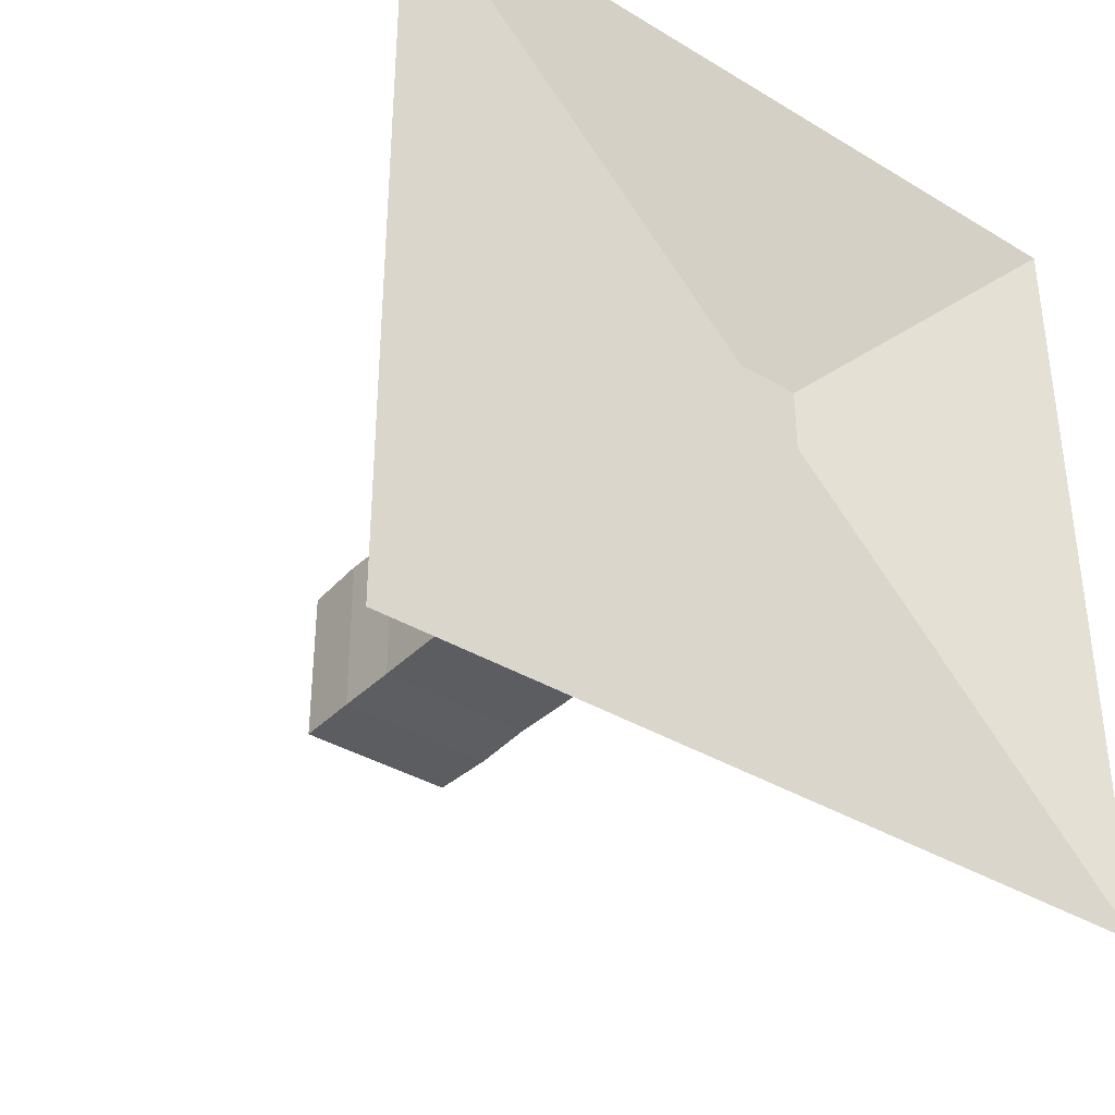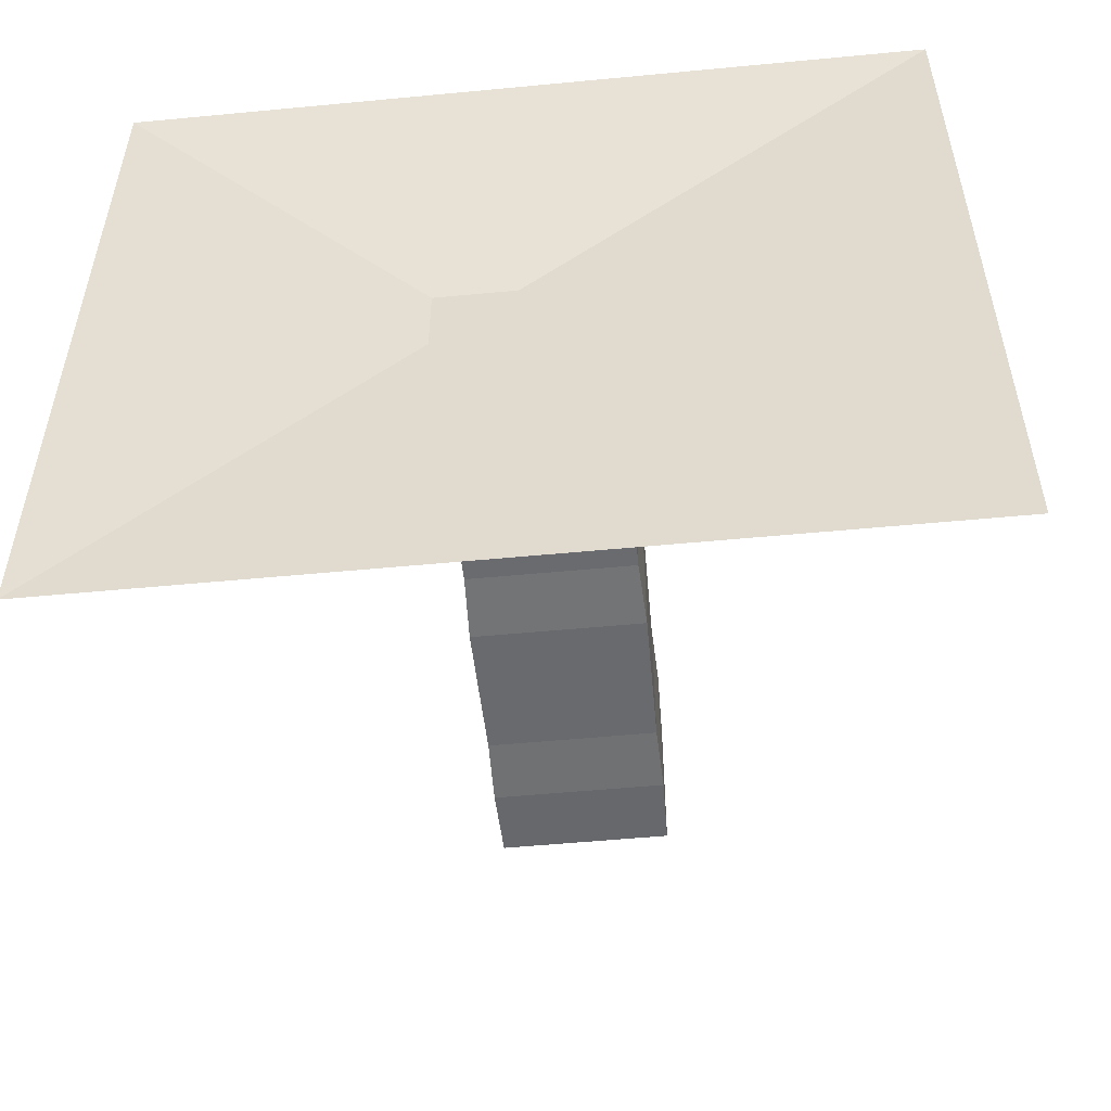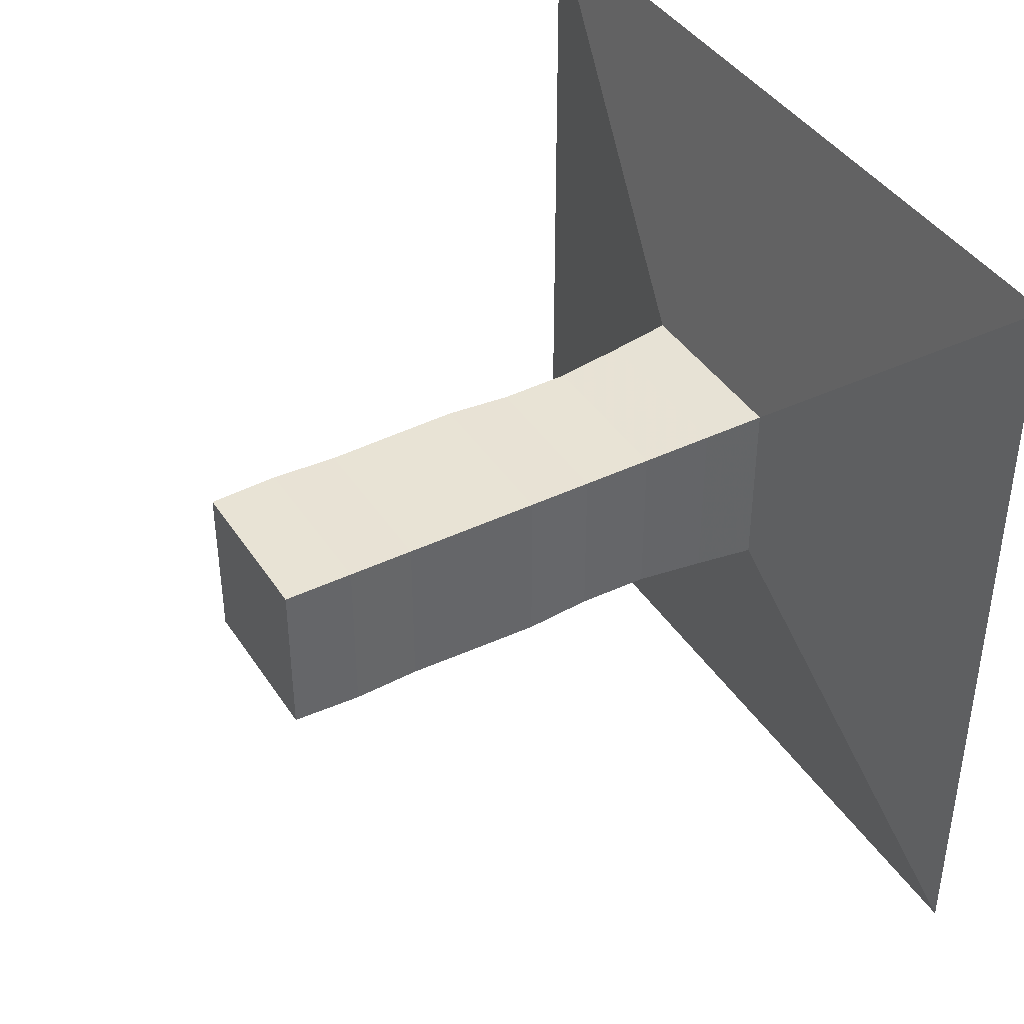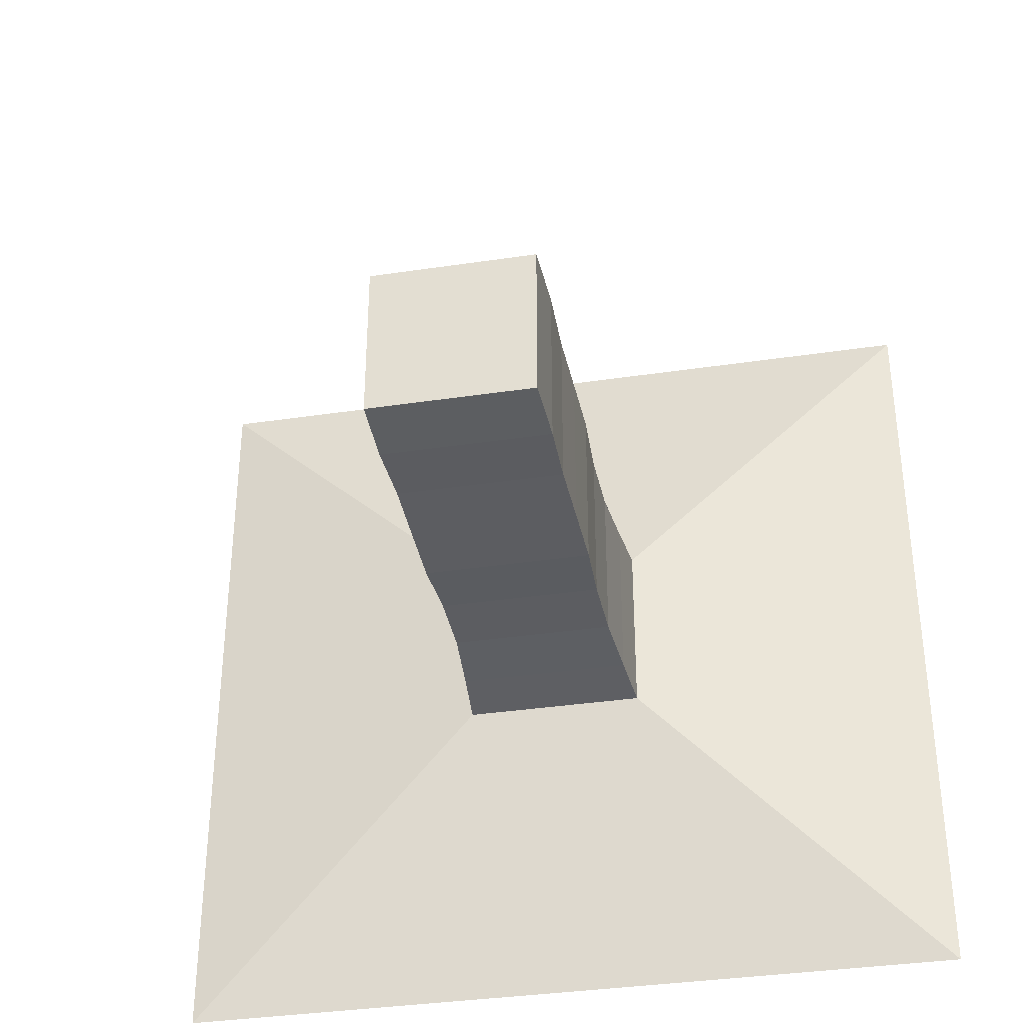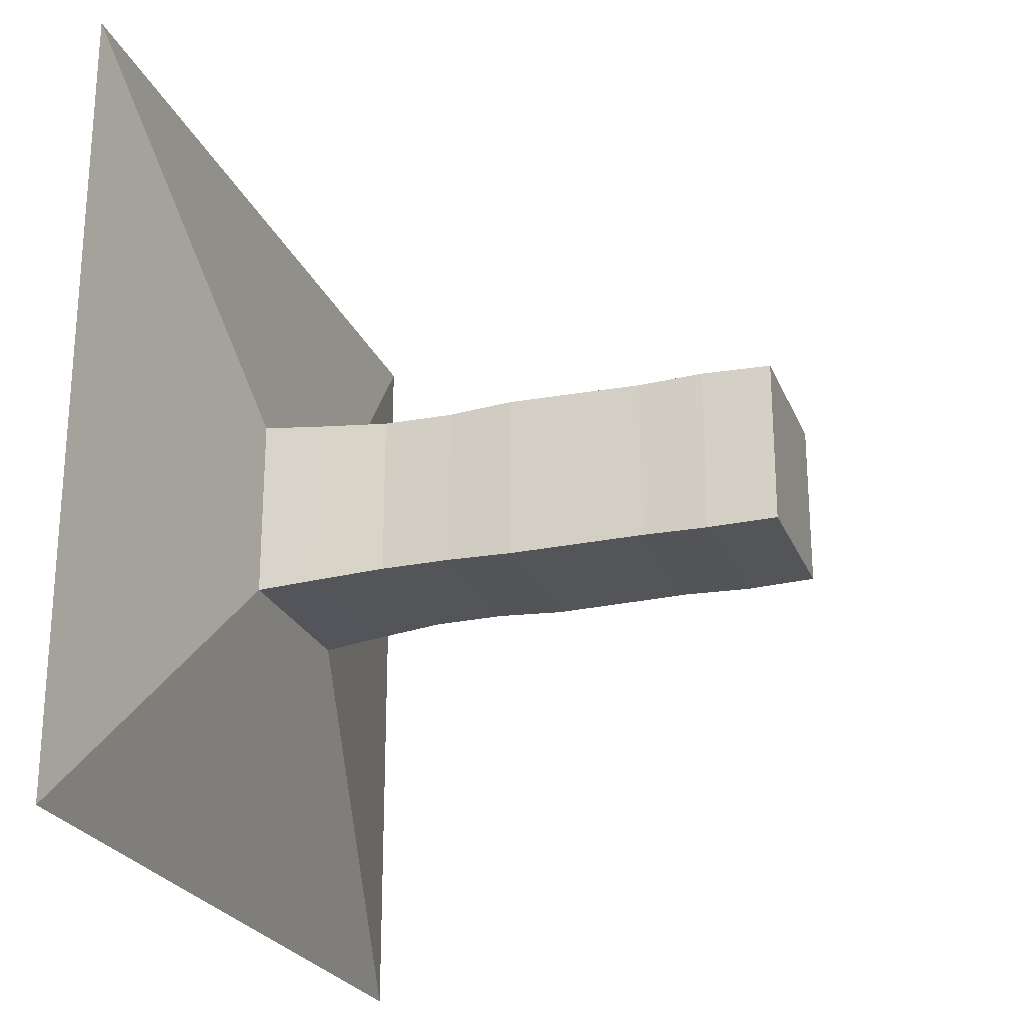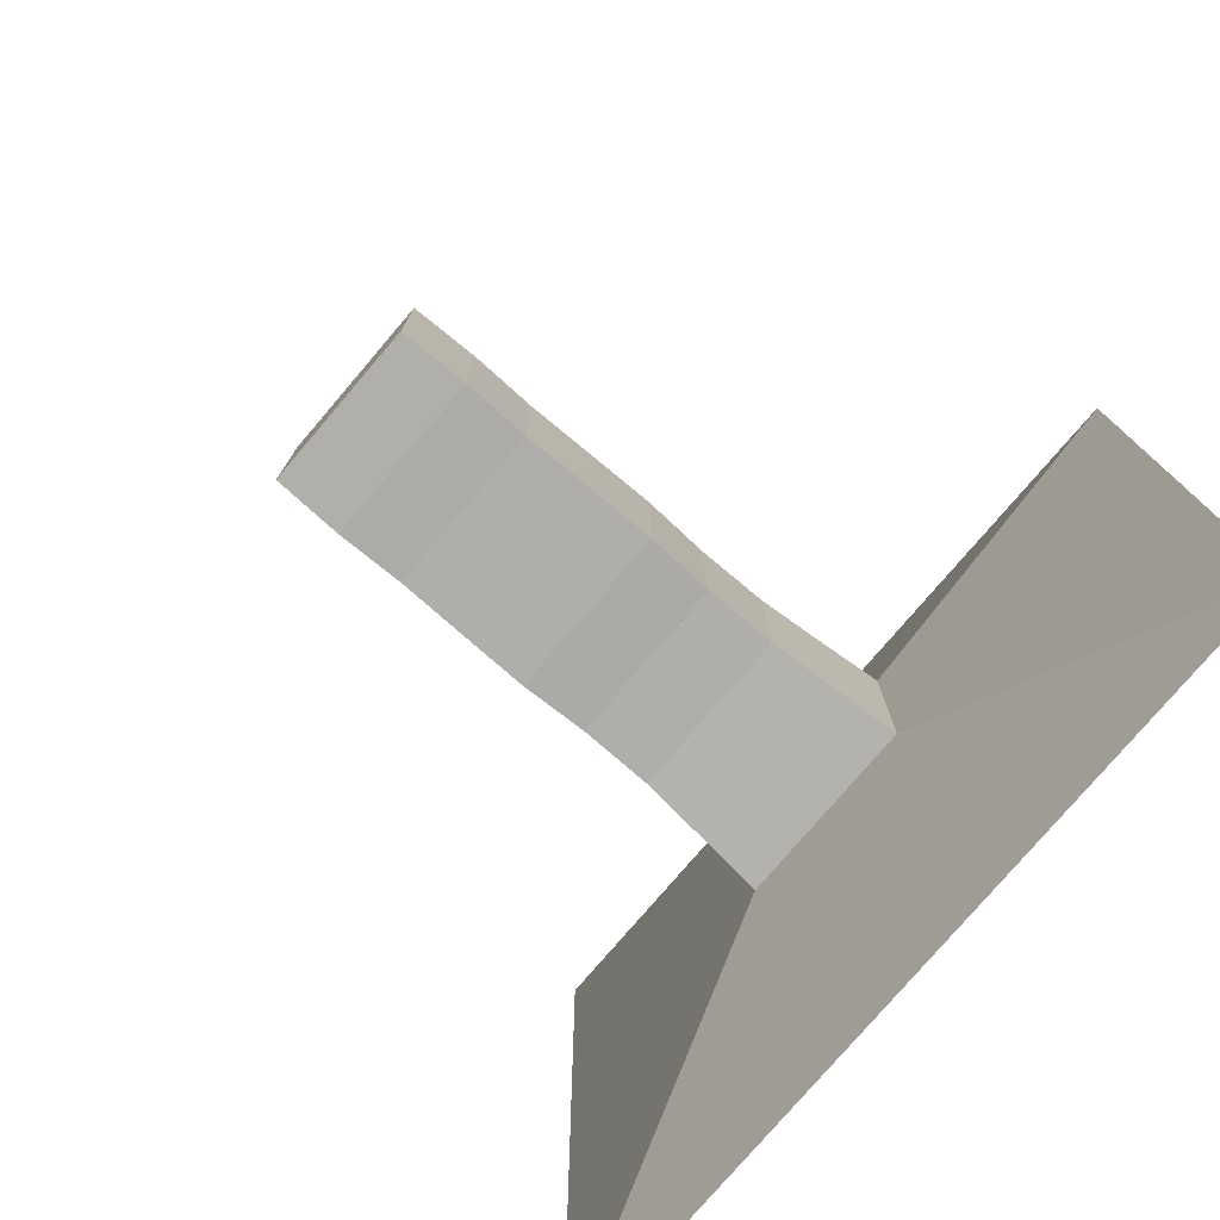
<metadata>
{"format":"obj","ext":"obj","renderer":"f3d","projection":"perspective","resolution":1024,"background":"white","views":[{"elev":-36.8,"azim":-128.0,"up":"+Y"},{"elev":-53.8,"azim":-84.2,"up":"+Z"},{"elev":41.1,"azim":149.7,"up":"+Z"},{"elev":-36.0,"azim":101.1,"up":"+Y"},{"elev":-24.0,"azim":18.5,"up":"+Y"},{"elev":-77.3,"azim":139.6,"up":"+Y"}]}
</metadata>
<code>
v 0 -1 -1
v 0 -1 1
v 0 1 1
v 0 1 -1
v 0.1355 -0.2264 -0.2264
v 0.1355 -0.2264 0.2264
v 0.1355 0.2264 0.2264
v 0.1355 0.2264 -0.2264
v 0.2874 -0.2139 -0.2139
v 0.2874 -0.2139 0.2139
v 0.2874 0.2139 0.2139
v 0.2874 0.2139 -0.2139
v 0.4588 -0.2013 -0.2013
v 0.4588 -0.2013 0.2013
v 0.4588 0.2013 0.2013
v 0.4588 0.2013 -0.2013
v 0.6327 -0.1998 -0.1998
v 0.6327 -0.1998 0.1998
v 0.6327 0.1998 0.1998
v 0.6327 0.1998 -0.1998
v 0.7954 -0.2066 -0.2066
v 0.7954 -0.2066 0.2066
v 0.7954 0.2066 0.2066
v 0.7954 0.2066 -0.2066
v 0.9612 -0.2047 -0.2047
v 0.9612 -0.2047 0.2047
v 0.9612 0.2047 0.2047
v 0.9612 0.2047 -0.2047
v 1.131 -0.2023 -0.2023
v 1.131 -0.2023 0.2023
v 1.131 0.2023 0.2023
v 1.131 0.2023 -0.2023
v 1.294 -0.2062 -0.2062
v 1.294 -0.2062 0.2062
v 1.294 0.2062 0.2062
v 1.294 0.2062 -0.2062
v 1.464 -0.2022 -0.2022
v 1.464 -0.2022 0.2022
v 1.464 0.2022 0.2022
v 1.464 0.2022 -0.2022
f 1 2 4 5
f 5 6 7 8
f 5 6 2 1
f 6 7 3 2
f 7 8 4 3
f 8 5 1 4
f 9 10 11 12
f 9 10 6 5
f 10 11 7 6
f 11 12 8 7
f 12 9 5 8
f 13 14 15 16
f 13 14 10 9
f 14 15 11 10
f 15 16 12 11
f 16 13 9 12
f 17 18 19 20
f 17 18 14 13
f 18 19 15 14
f 19 20 16 15
f 20 17 13 16
f 21 22 23 24
f 21 22 18 17
f 22 23 19 18
f 23 24 20 19
f 24 21 17 20
f 25 26 27 28
f 25 26 22 21
f 26 27 23 22
f 27 28 24 23
f 28 25 21 24
f 29 30 31 32
f 29 30 26 25
f 30 31 27 26
f 31 32 28 27
f 32 29 25 28
f 33 34 35 36
f 33 34 30 29
f 34 35 31 30
f 35 36 32 31
f 36 33 29 32
f 37 38 39 40
f 37 38 34 33
f 38 39 35 34
f 39 40 36 35
f 40 37 33 36

</code>
